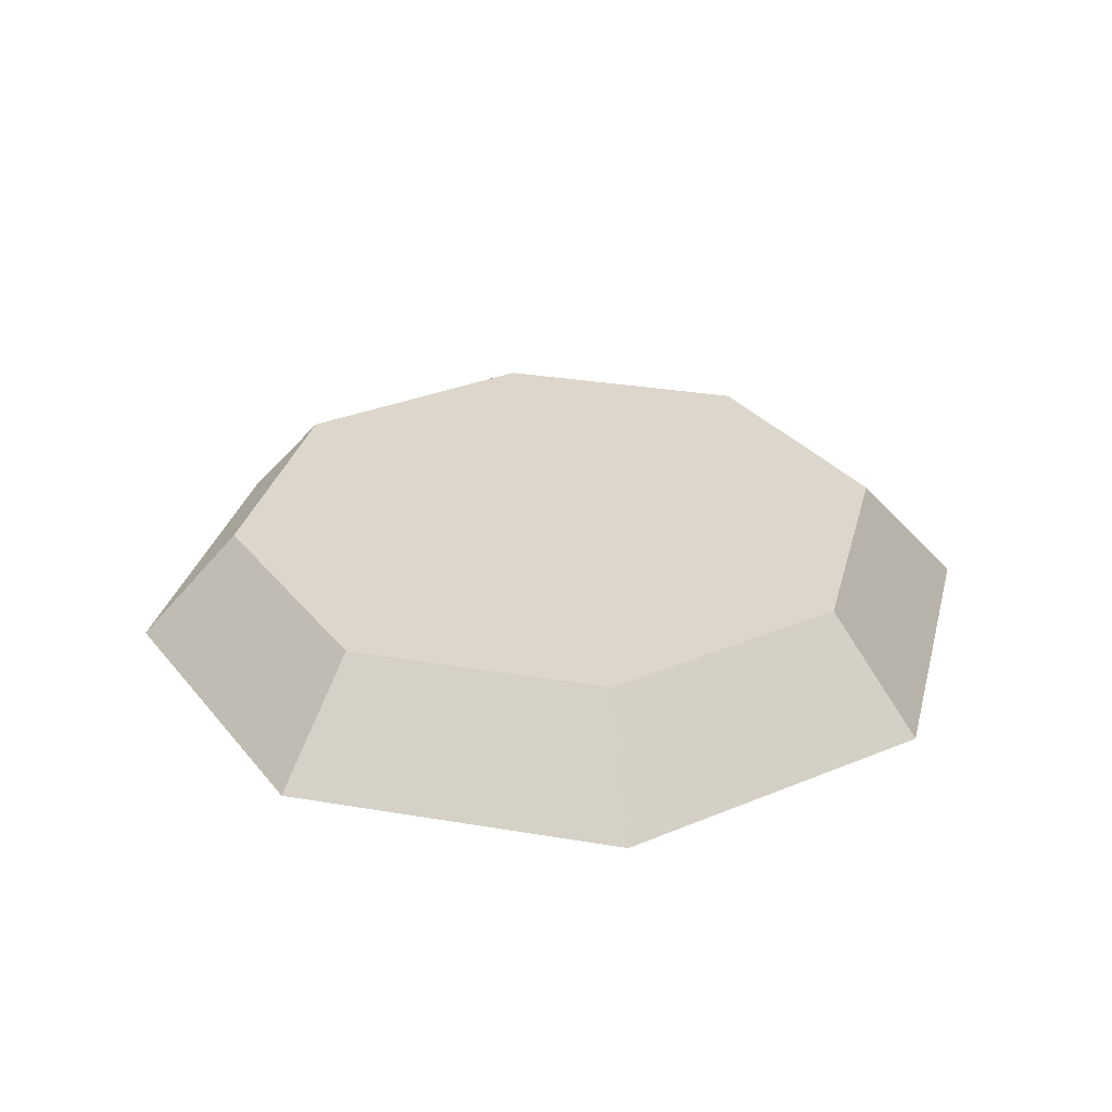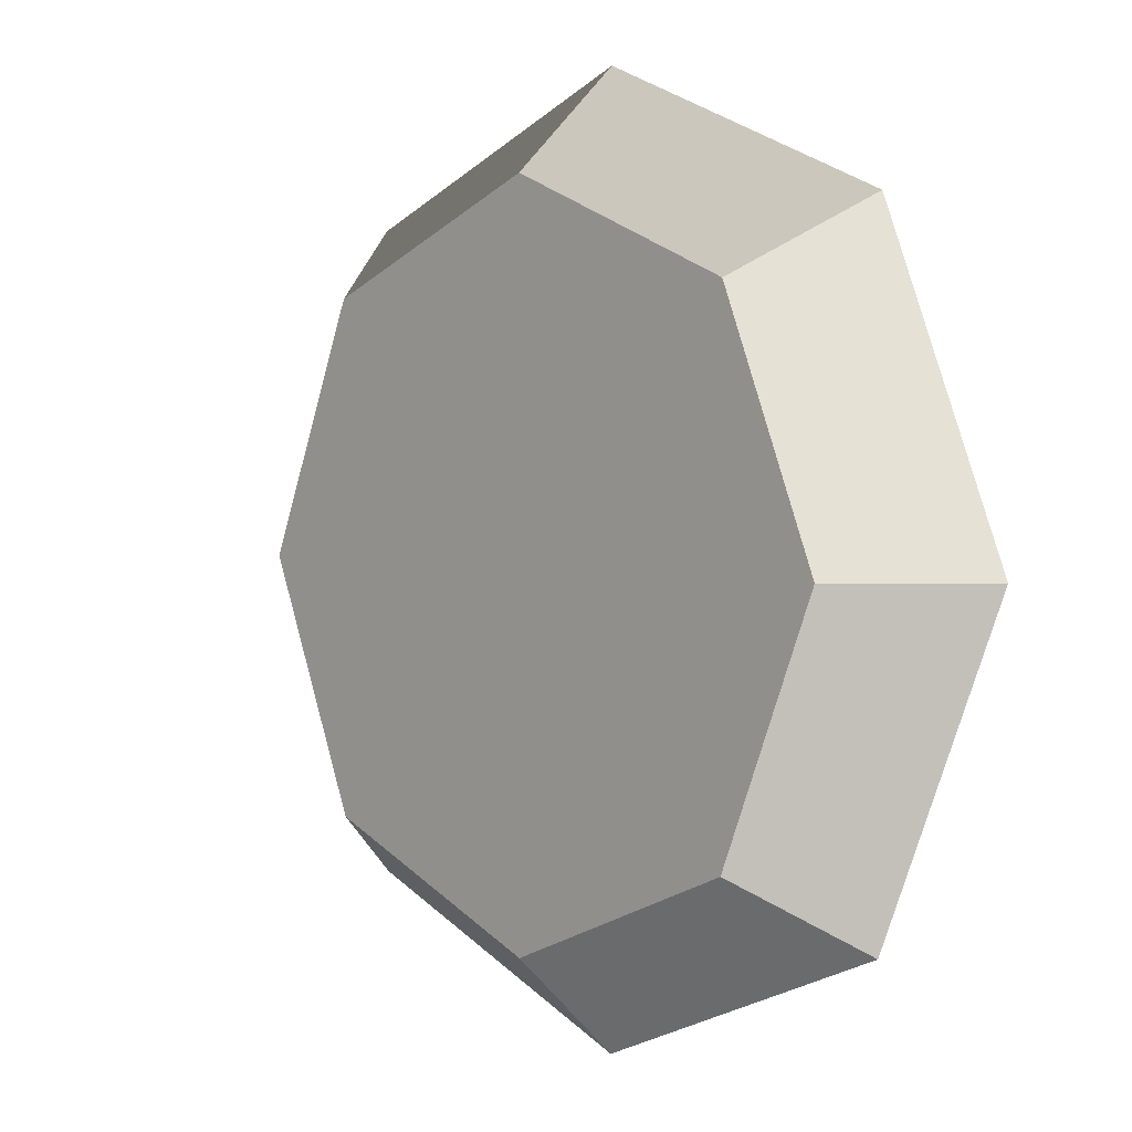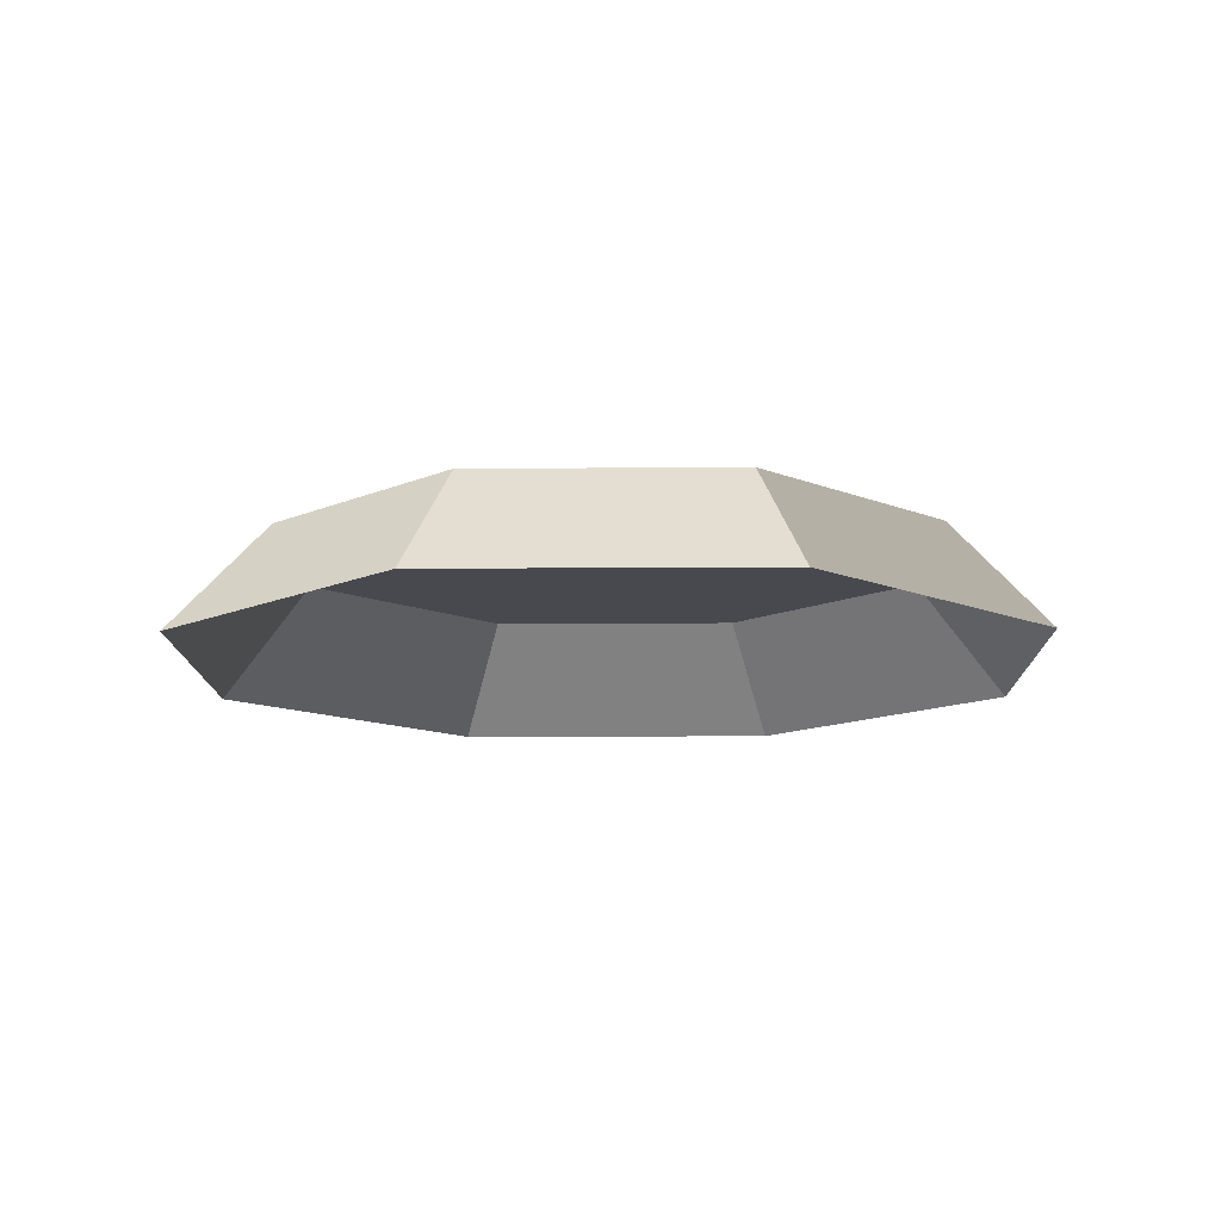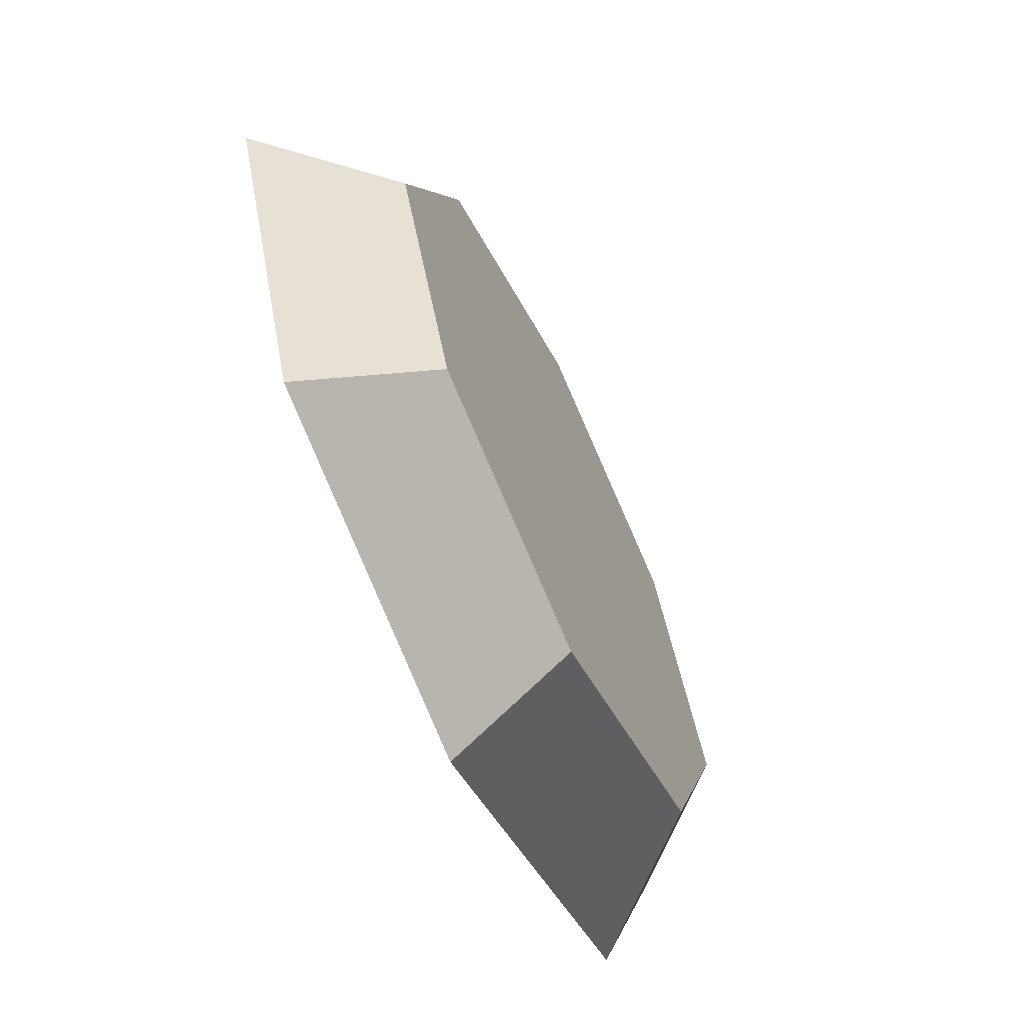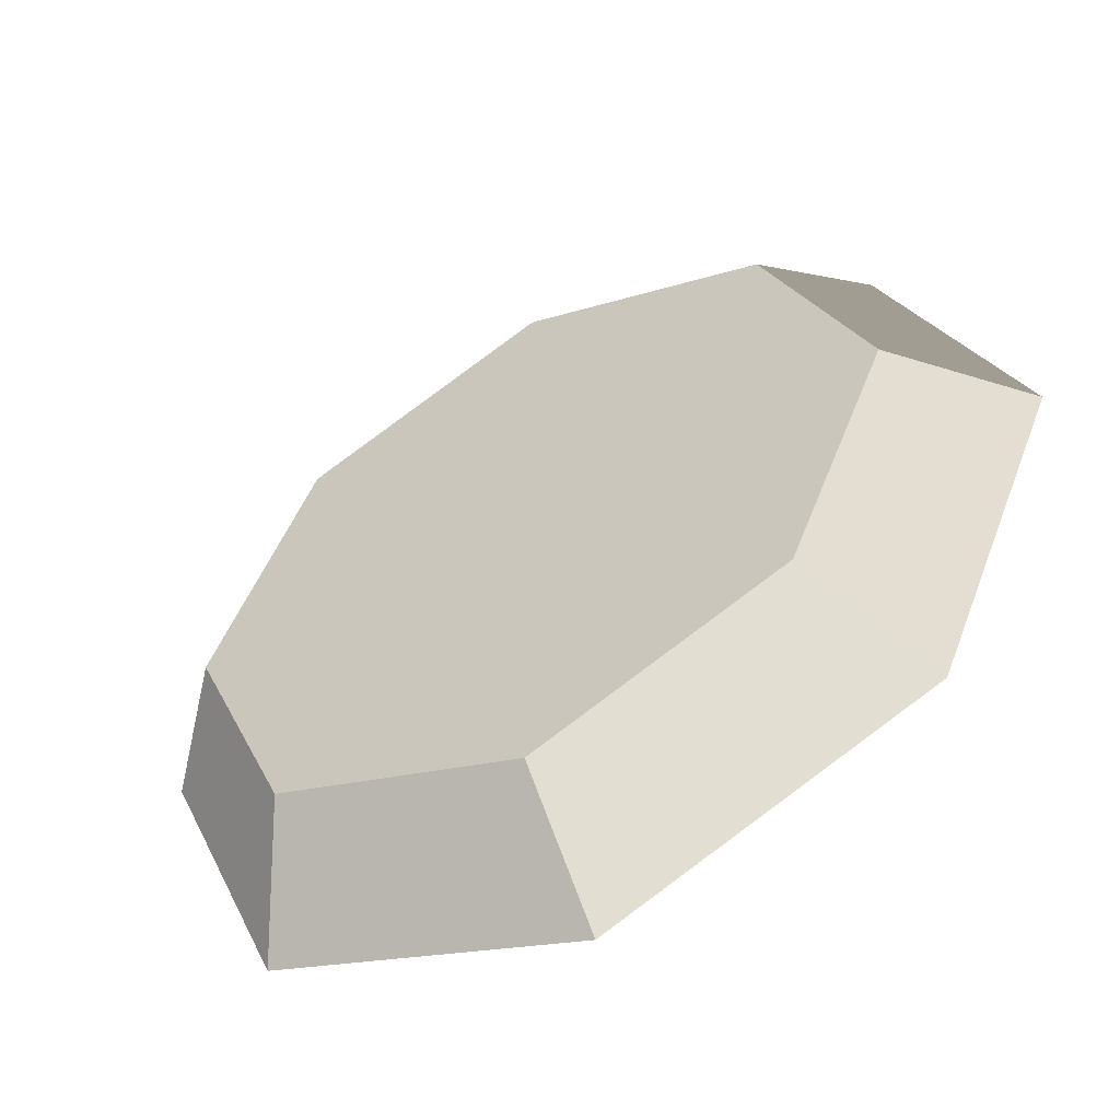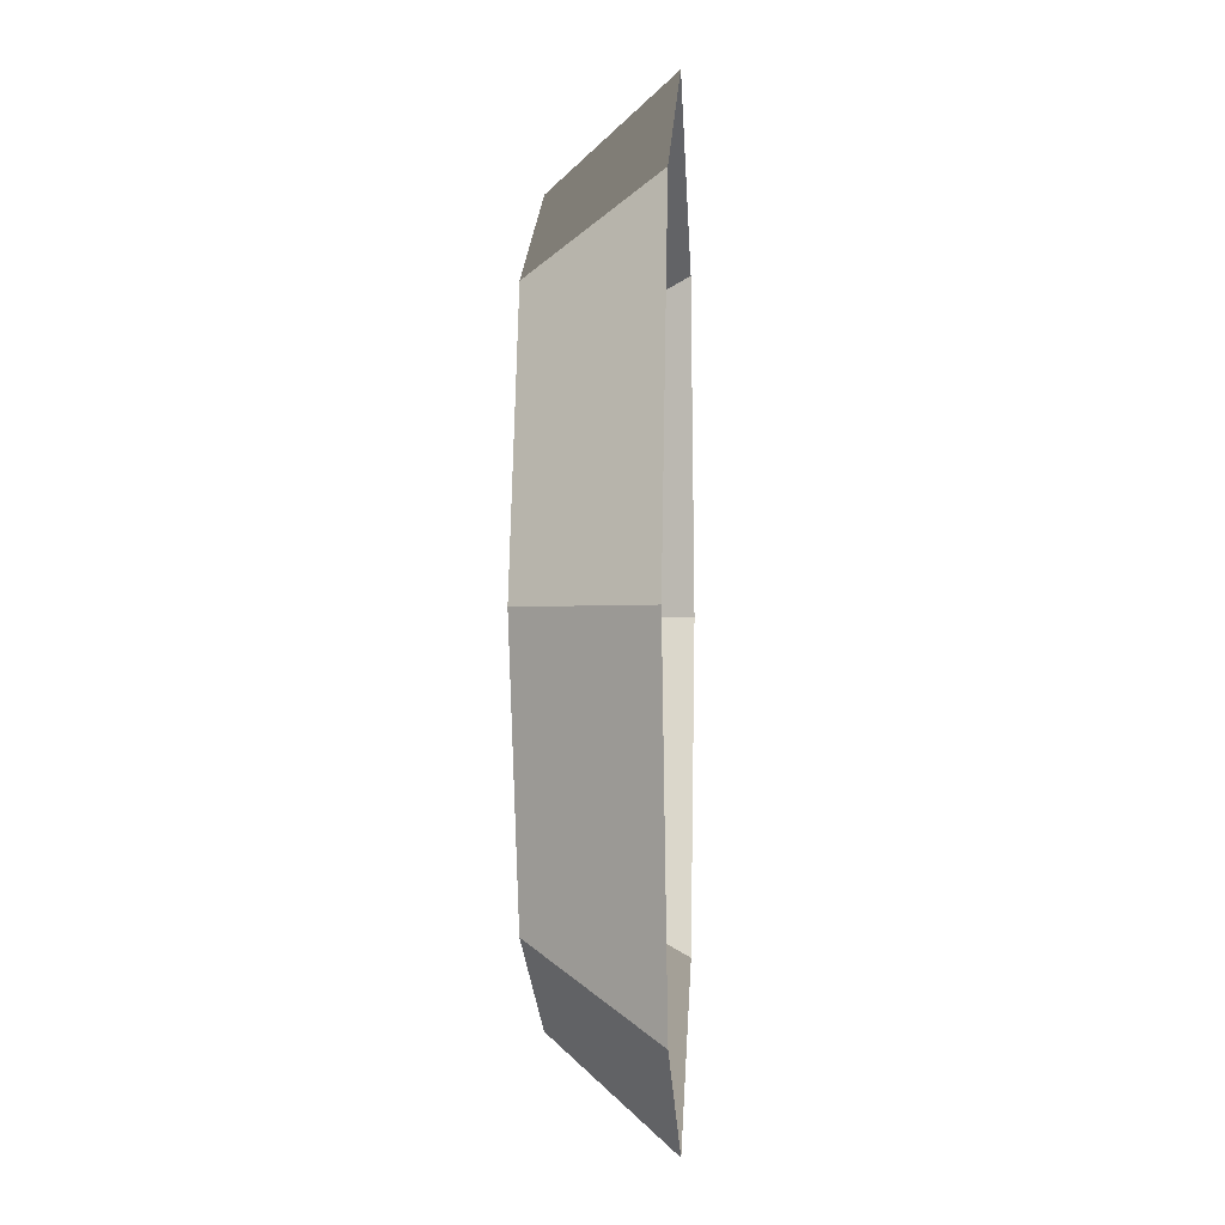
<metadata>
{"format":"obj","ext":"obj","renderer":"f3d","projection":"perspective","resolution":1024,"background":"white","views":[{"elev":30.5,"azim":-53.7,"up":"+Y"},{"elev":2.7,"azim":-133.3,"up":"+Z"},{"elev":-12.6,"azim":158.4,"up":"+Y"},{"elev":-65.7,"azim":115.8,"up":"+Z"},{"elev":-55.4,"azim":-150.5,"up":"+Z"},{"elev":-0.7,"azim":-87.0,"up":"+Z"}]}
</metadata>
<code>
g P39
v -20 -2.519 -0.01069
v -10.9 2.519 10.89
v -15.41 2.519 -0.008258
v -14.15 -2.519 14.14
v -14.15 -2.519 14.14
v -0.008325 2.519 15.41
v -10.9 2.519 10.89
v -0.01076 -2.519 20
v -0.01076 -2.519 20
v 10.89 2.519 10.9
v -0.008325 2.519 15.41
v 14.14 -2.519 14.15
v 14.14 -2.519 14.15
v 15.41 2.519 0.008166
v 10.89 2.519 10.9
v 20 -2.519 0.0106
v 20 -2.519 0.0106
v 10.9 2.519 -10.89
v 15.41 2.519 0.008166
v 14.15 -2.519 -14.14
v 14.15 -2.519 -14.14
v 0.008099 2.519 -15.41
v 10.9 2.519 -10.89
v 0.01053 -2.519 -20
v 0.01053 -2.519 -20
v -10.89 2.519 -10.9
v 0.008099 2.519 -15.41
v -14.14 -2.519 -14.15
v -14.14 -2.519 -14.15
v -15.41 2.519 -0.008258
v -10.89 2.519 -10.9
v -20 -2.519 -0.01069
v 15.41 2.519 0.008166
v -0.008325 2.519 15.41
v 10.89 2.519 10.9
v 10.9 2.519 -10.89
v -10.9 2.519 10.89
v 0.008099 2.519 -15.41
v -10.89 2.519 -10.9
v -15.41 2.519 -0.008258
f 3 1 2
f 2 1 4
f 7 5 6
f 6 5 8
f 11 9 10
f 10 9 12
f 15 13 14
f 14 13 16
f 19 17 18
f 18 17 20
f 23 21 22
f 22 21 24
f 27 25 26
f 26 25 28
f 31 29 30
f 30 29 32
f 35 33 34
f 33 36 34
f 36 37 34
f 38 37 36
f 39 37 38
f 40 37 39

</code>
